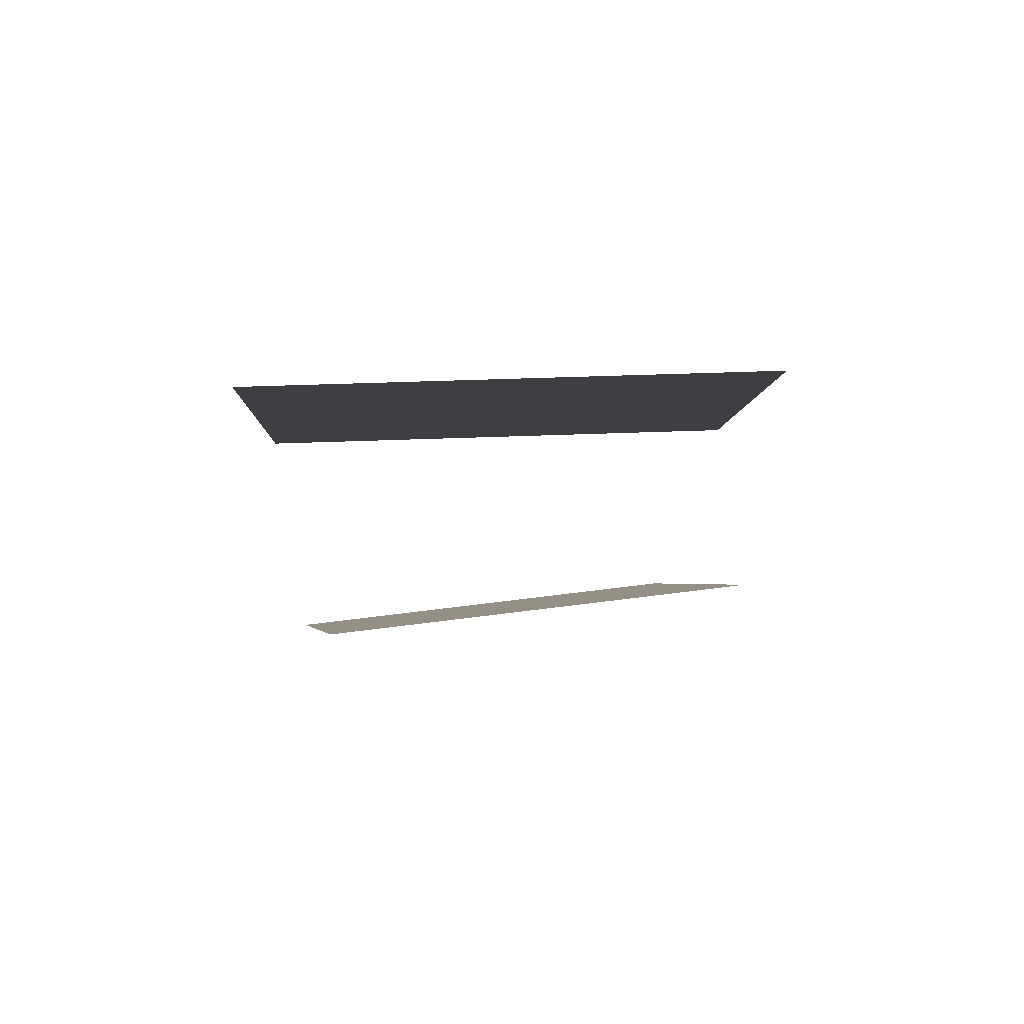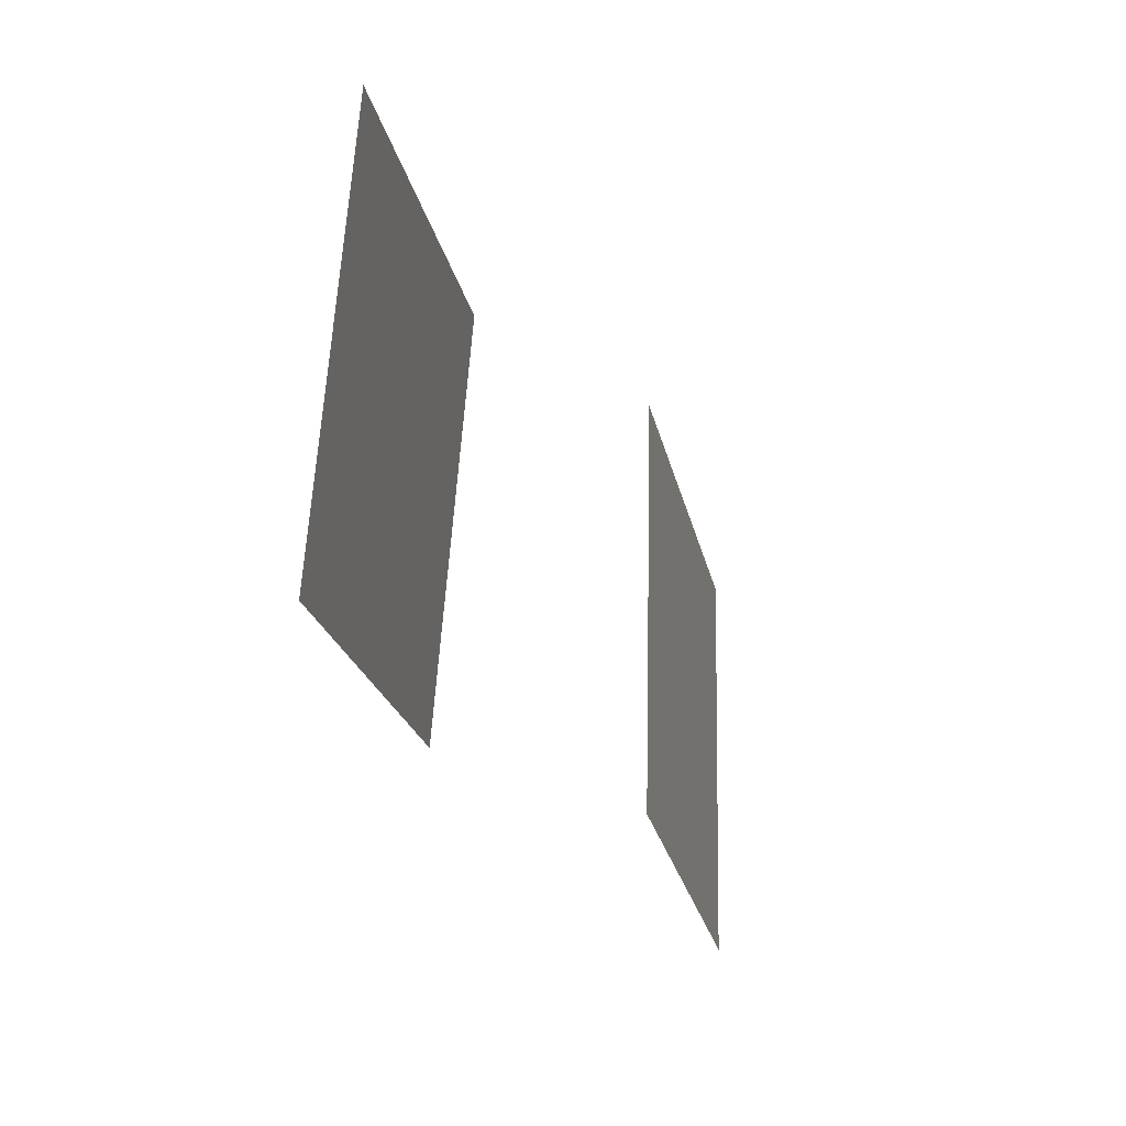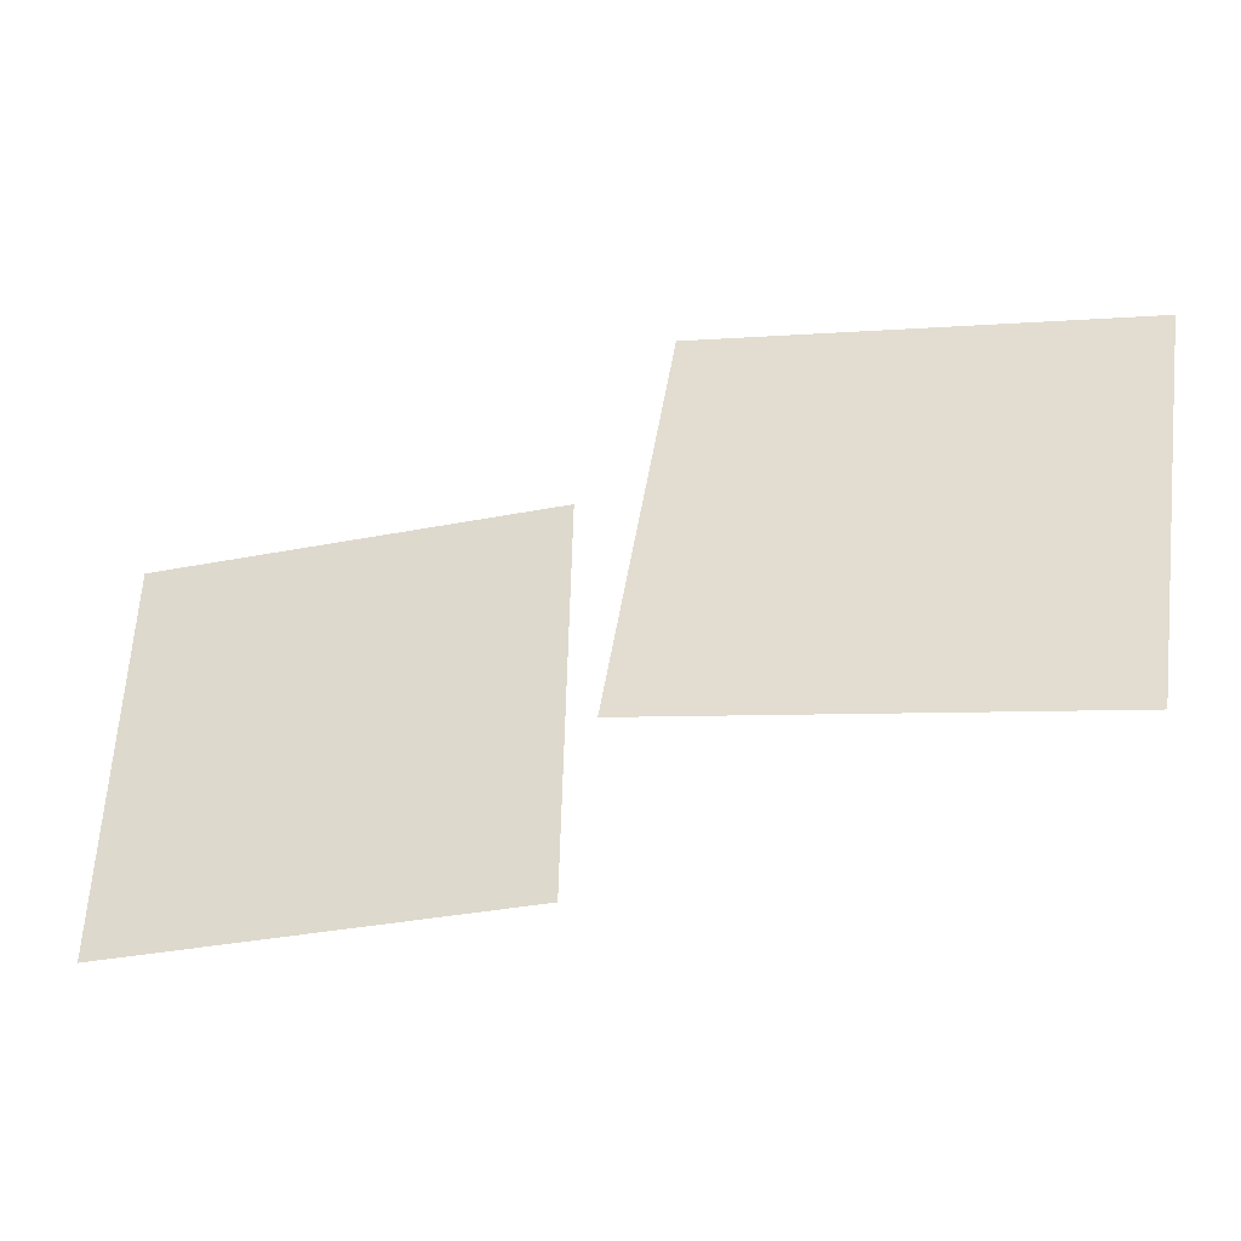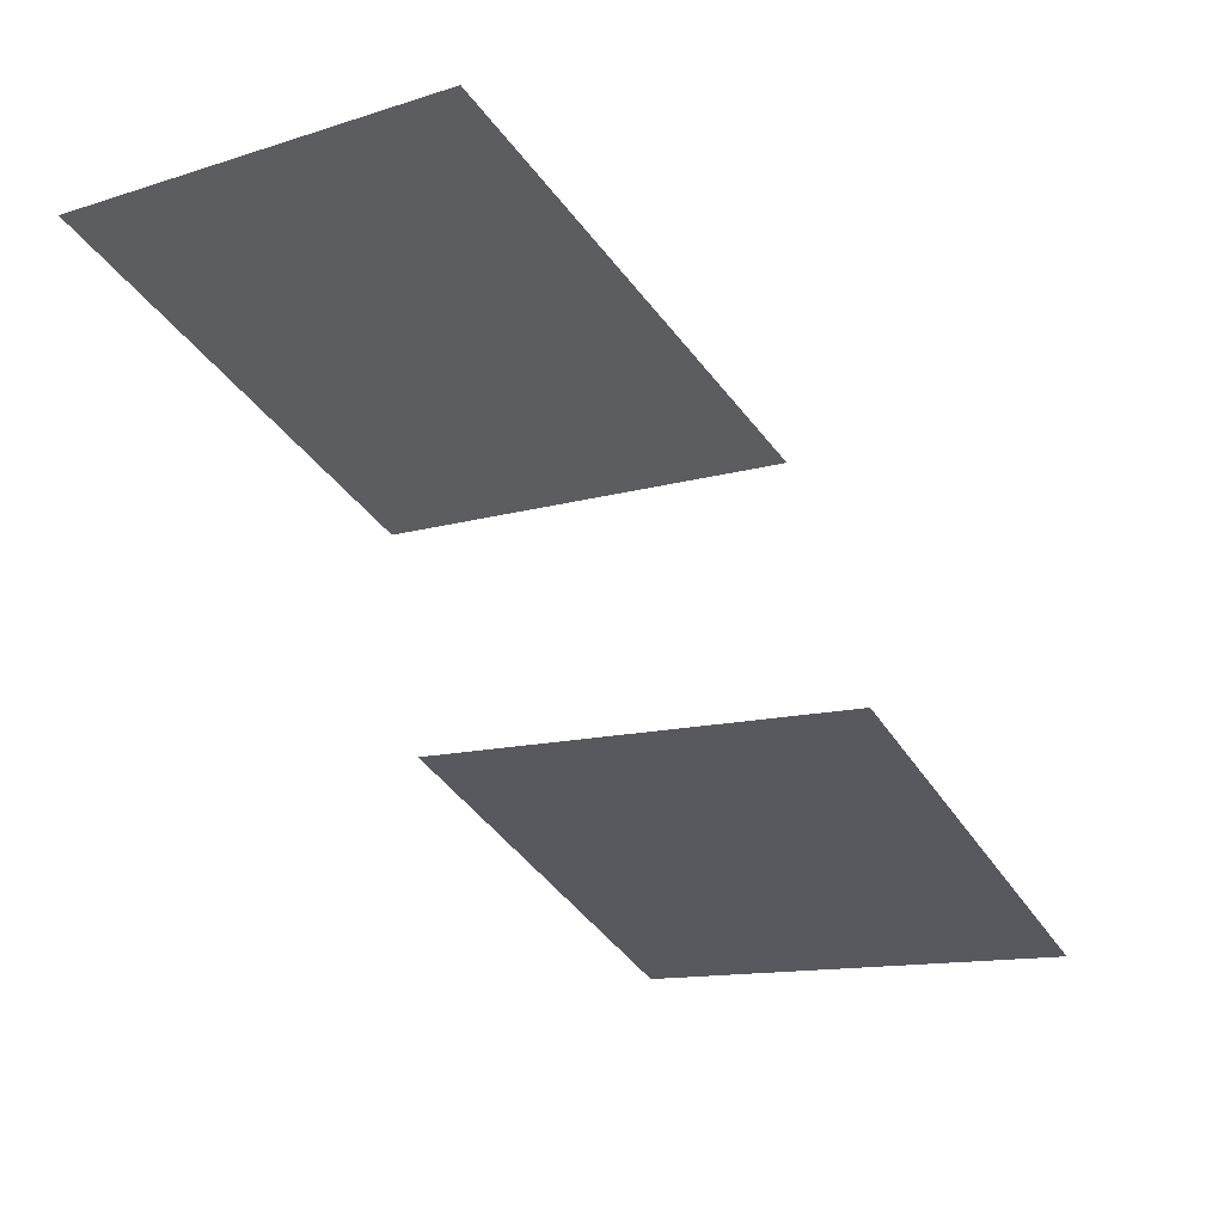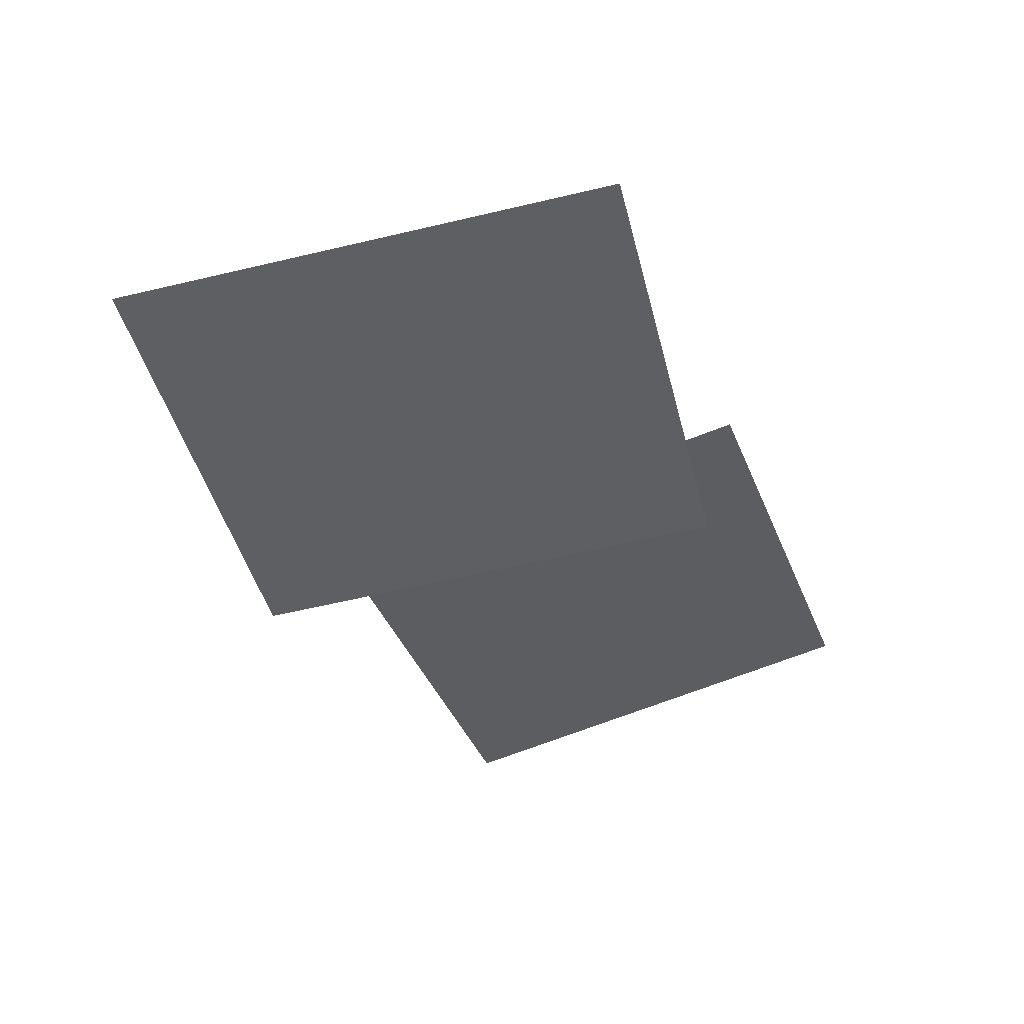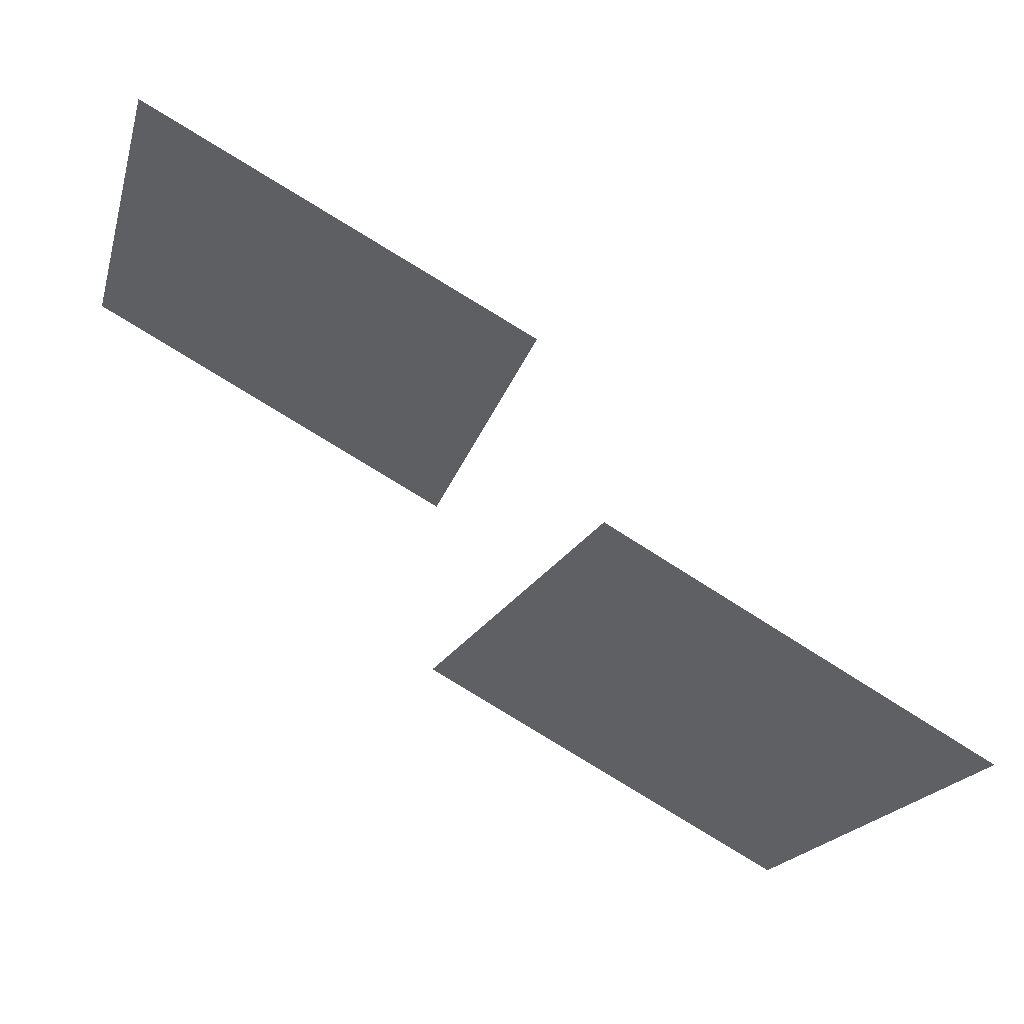
<metadata>
{"format":"obj","ext":"obj","renderer":"f3d","projection":"perspective","resolution":1024,"background":"white","views":[{"elev":24.0,"azim":-91.1,"up":"+Y"},{"elev":-27.2,"azim":74.2,"up":"+Z"},{"elev":-36.7,"azim":-12.8,"up":"+Z"},{"elev":-9.0,"azim":-49.5,"up":"+Y"},{"elev":-67.6,"azim":113.3,"up":"+Y"},{"elev":-20.9,"azim":-13.0,"up":"+Y"}]}
</metadata>
<code>
v 0.9645 -0.6951 0.9237
v 0.7971 -0.7333 -0.0615
v 0.07104 -0.2666 1.059
v -0.09628 -0.3049 0.0736
v 0.9645 -0.6951 0.9237
v 0.7971 -0.7333 -0.0615
v 0.07104 -0.2666 1.059
v -0.09628 -0.3049 0.0736
f 1.0 7.0 5.0
f 1.0 3.0 7.0
f 1.0 4.0 3.0
f 1.0 2.0 4.0
f 3.0 8.0 7.0
f 3.0 4.0 8.0
f 5.0 7.0 8.0
f 5.0 8.0 6.0
f 1.0 5.0 6.0
f 1.0 6.0 2.0
f 2.0 6.0 8.0
f 2.0 8.0 4.0
v -0.9293 0.6507 0.9781
v -0.9534 0.6353 -0.02148
v -0.04651 0.1812 0.9641
v -0.07061 0.1657 -0.03552
v -0.9293 0.6507 0.9781
v -0.9534 0.6353 -0.02148
v -0.04651 0.1812 0.9641
v -0.07061 0.1657 -0.03552
f 9.0 15.0 13.0
f 9.0 11.0 15.0
f 9.0 12.0 11.0
f 9.0 10.0 12.0
f 11.0 16.0 15.0
f 11.0 12.0 16.0
f 13.0 15.0 16.0
f 13.0 16.0 14.0
f 9.0 13.0 14.0
f 9.0 14.0 10.0
f 10.0 14.0 16.0
f 10.0 16.0 12.0

</code>
